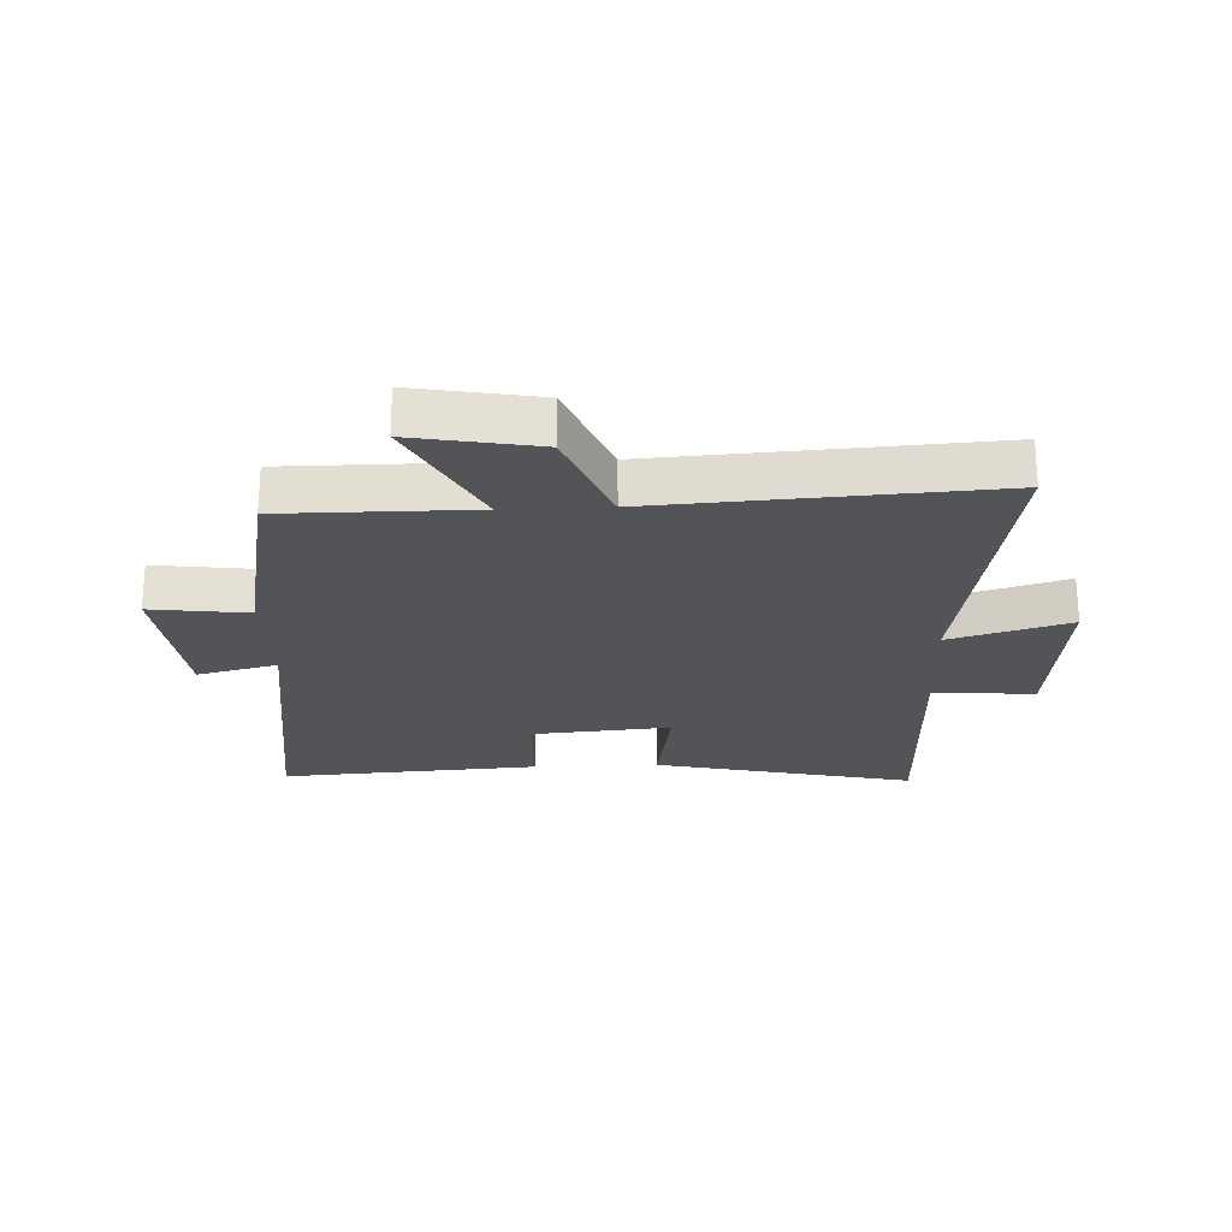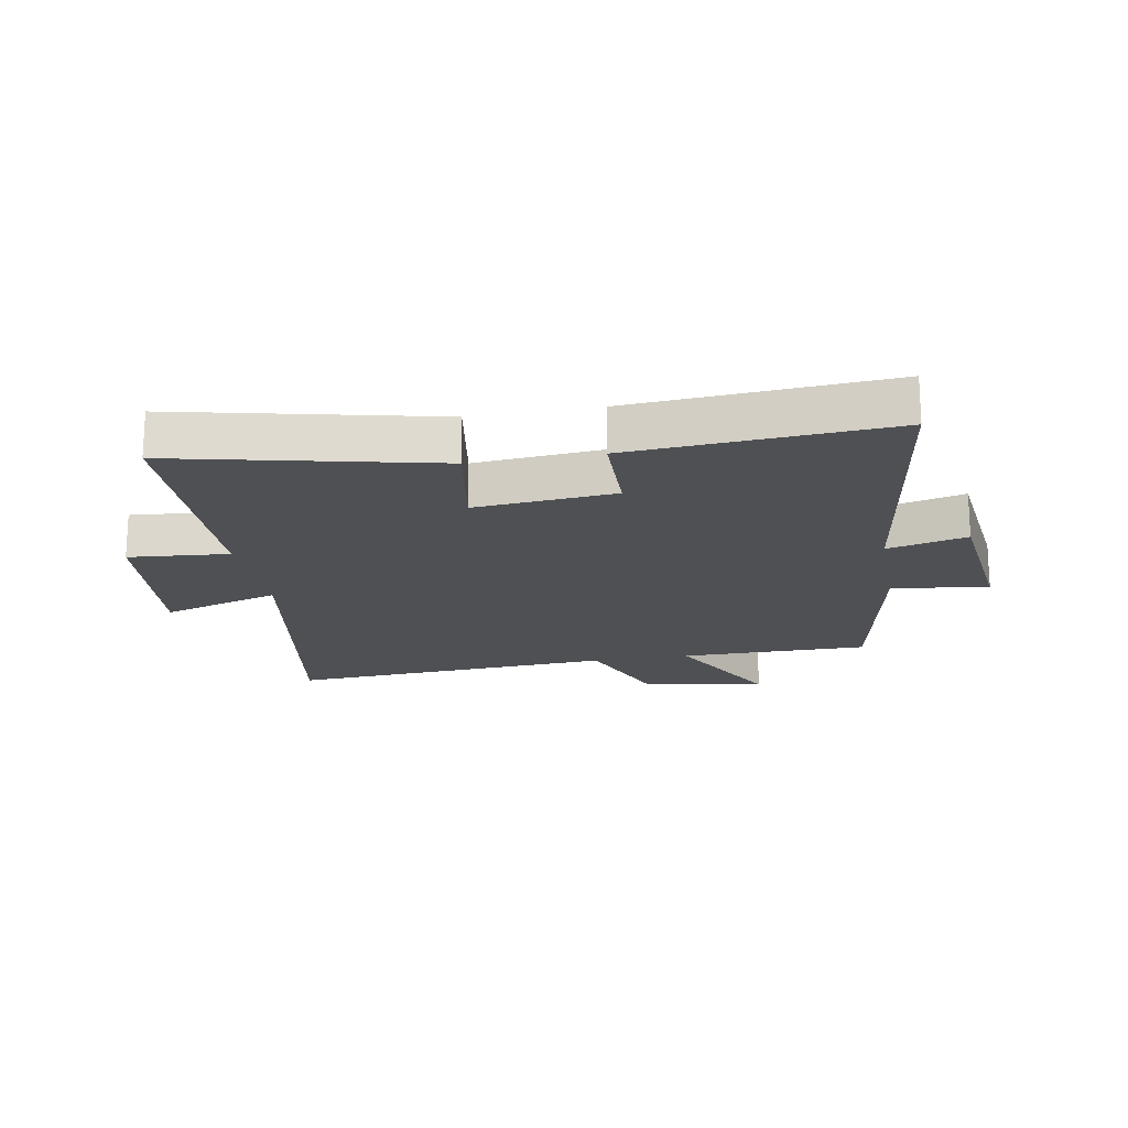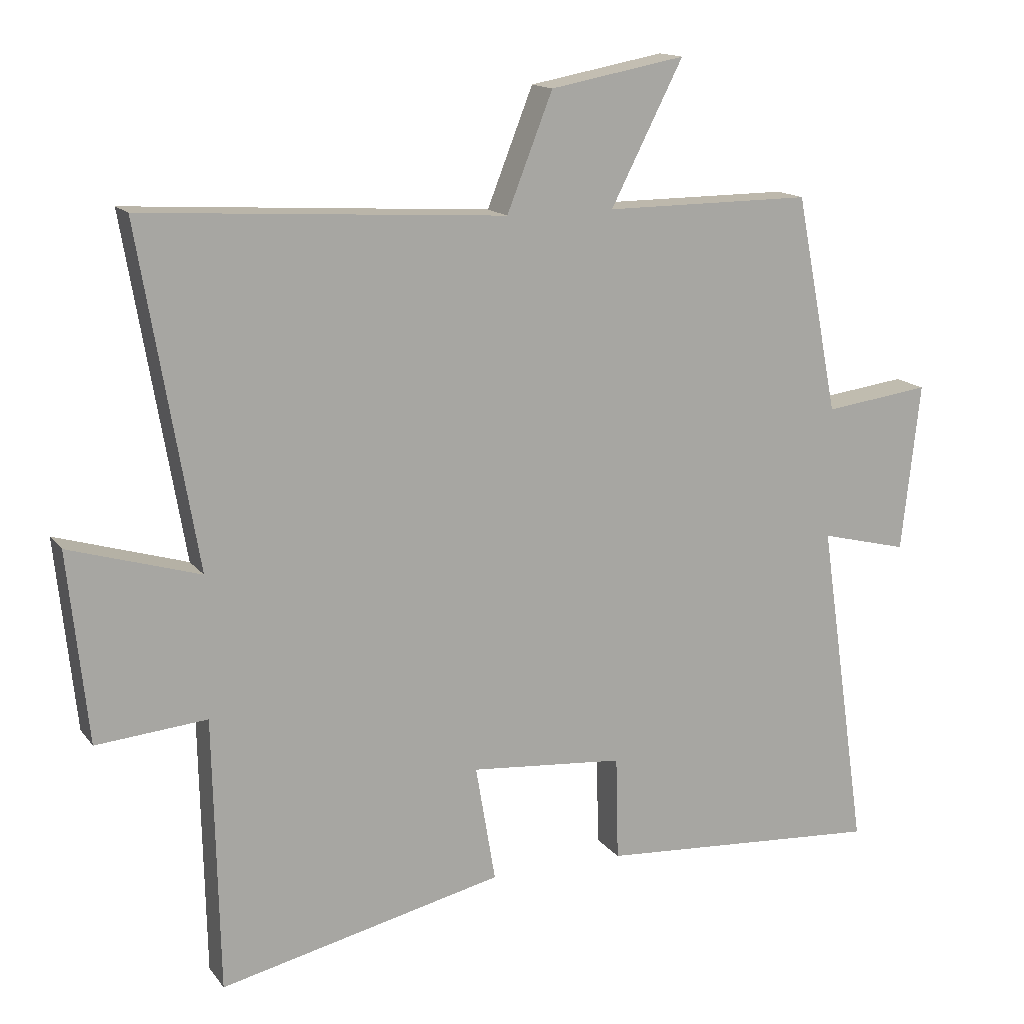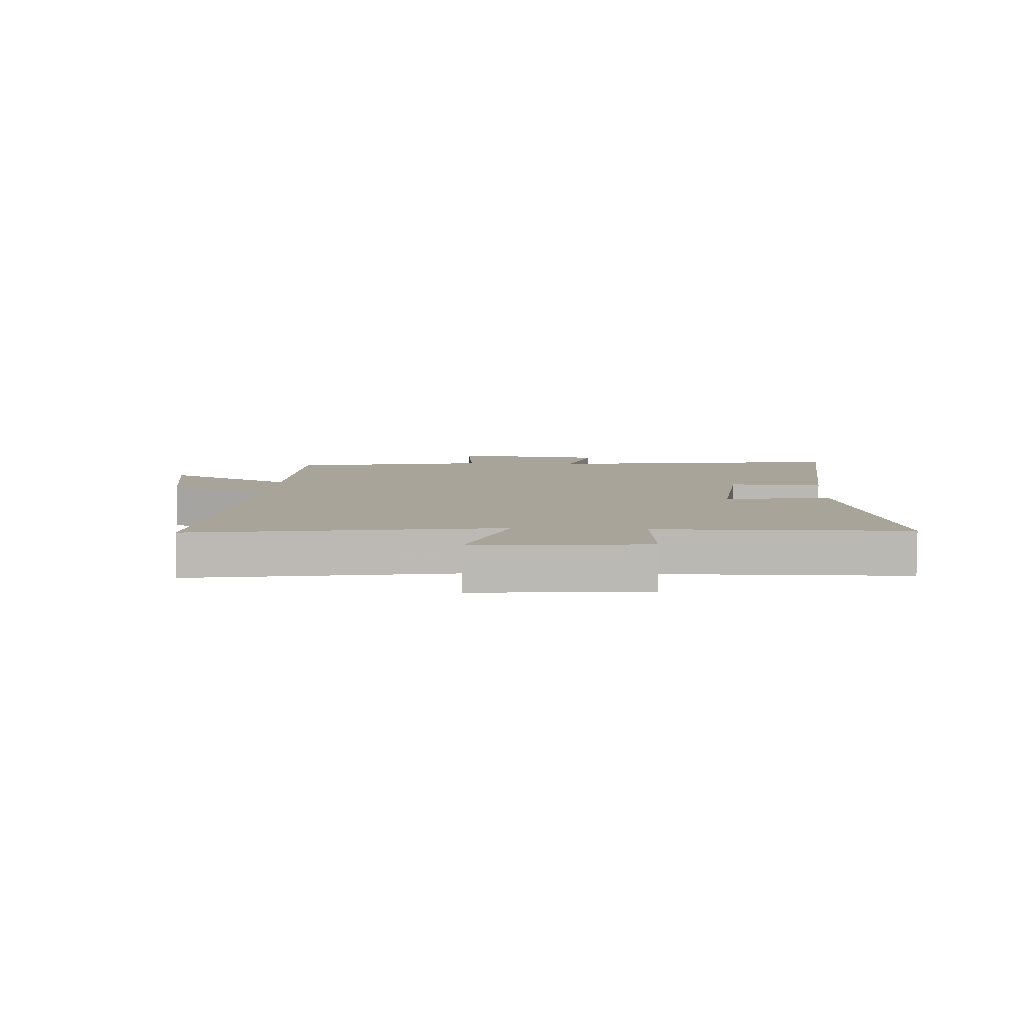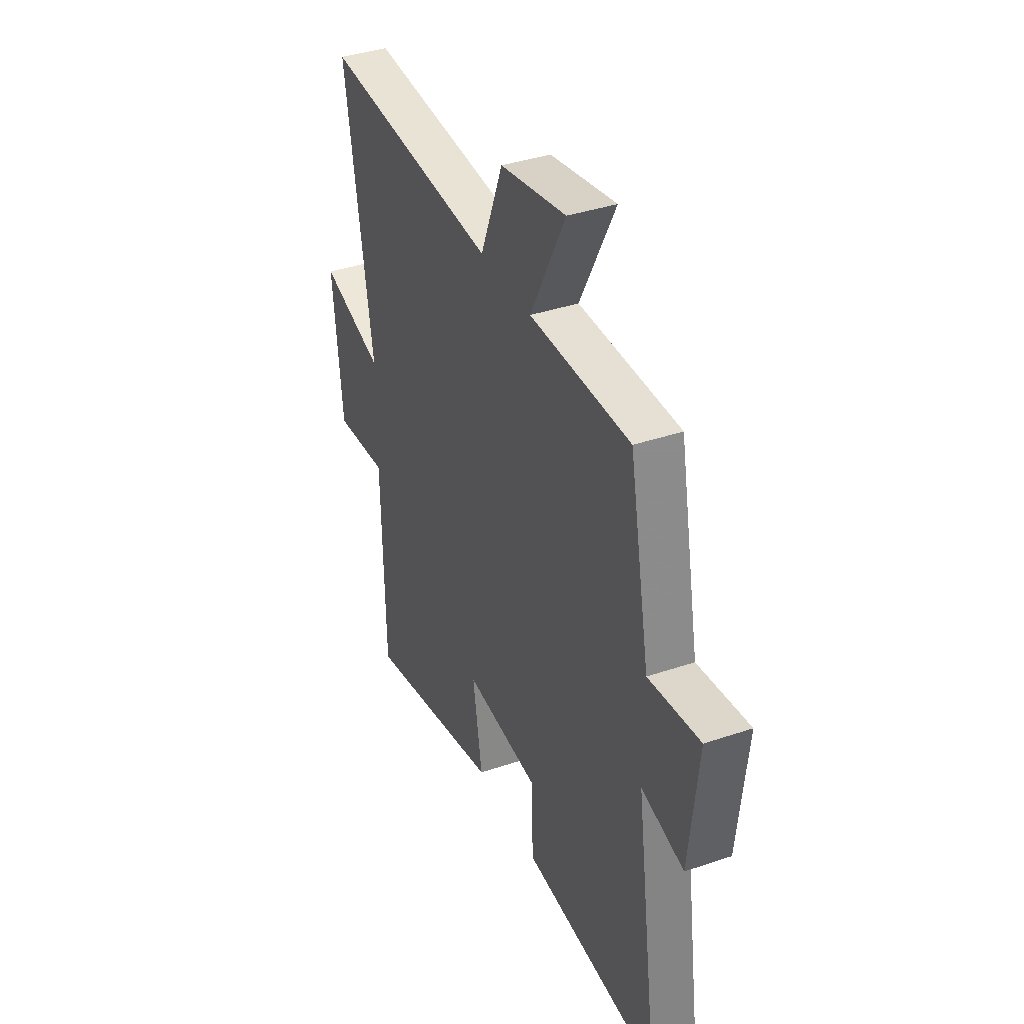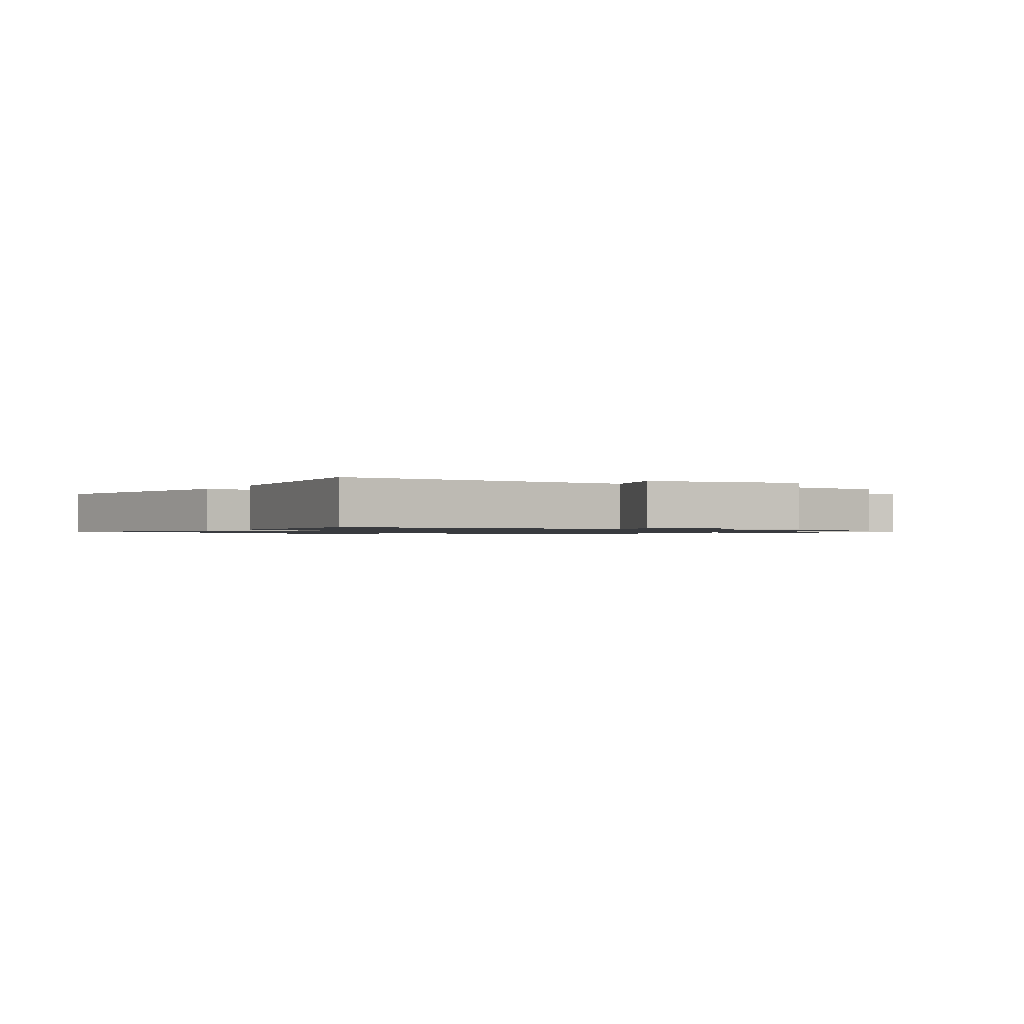
<metadata>
{"format":"obj","ext":"obj","renderer":"f3d","projection":"perspective","resolution":1024,"background":"white","views":[{"elev":-23.3,"azim":2.6,"up":"+Y"},{"elev":-18.7,"azim":-169.6,"up":"+Y"},{"elev":14.7,"azim":156.4,"up":"+Z"},{"elev":7.1,"azim":93.8,"up":"+Y"},{"elev":38.2,"azim":-113.3,"up":"+Z"},{"elev":-1.0,"azim":-117.8,"up":"+Y"}]}
</metadata>
<code>
v 0.491 0.07 -0.599
v 0.062 0.07 -0.5
v 0.092 0.07 -0.323
v -0.14 0.07 -0.343
v -0.144 0.07 -0.5
v -0.573 0.07 -0.529
v -0.5 0.07 -0.027
v -0.632 0.07 -0.06
v -0.66 0.07 0.194
v -0.5 0.07 0.173
v -0.436 0.07 0.501
v -0.123 0.07 0.5
v -0.232 0.07 0.713
v -0.028 0.07 0.675
v 0.041 0.07 0.5
v 0.587 0.07 0.534
v 0.5 0.07 0.026
v 0.697 0.07 0.085
v 0.667 0.07 -0.201
v 0.5 0.07 -0.186
v 0.491 0 -0.599
v 0.062 0 -0.5
v 0.092 0 -0.323
v -0.14 0 -0.343
v -0.144 0 -0.5
v -0.573 0 -0.529
v -0.5 0 -0.027
v -0.632 0 -0.06
v -0.66 0 0.194
v -0.5 0 0.173
v -0.436 0 0.501
v -0.123 0 0.5
v -0.232 0 0.713
v -0.028 0 0.675
v 0.041 0 0.5
v 0.587 0 0.534
v 0.5 0 0.026
v 0.697 0 0.085
v 0.667 0 -0.201
v 0.5 0 -0.186
f 17 18 19 20
f 1 2 3
f 20 1 3
f 17 20 3
f 17 3 4
f 16 17 4
f 15 16 4
f 12 13 14 15
f 12 15 4
f 12 4 5
f 11 12 5
f 10 11 5
f 7 8 9 10
f 7 10 5
f 5 6 7
f 40 39 38 37
f 23 22 21
f 23 21 40
f 23 40 37
f 24 23 37
f 24 37 36
f 24 36 35
f 35 34 33 32
f 24 35 32
f 25 24 32
f 25 32 31
f 25 31 30
f 30 29 28 27
f 25 30 27
f 27 26 25
f 1 21 22 2
f 2 22 23 3
f 3 23 24 4
f 4 24 25 5
f 5 25 26 6
f 6 26 27 7
f 7 27 28 8
f 8 28 29 9
f 9 29 30 10
f 10 30 31 11
f 11 31 32 12
f 12 32 33 13
f 13 33 34 14
f 14 34 35 15
f 15 35 36 16
f 16 36 37 17
f 17 37 38 18
f 18 38 39 19
f 19 39 40 20
f 20 40 21 1

</code>
